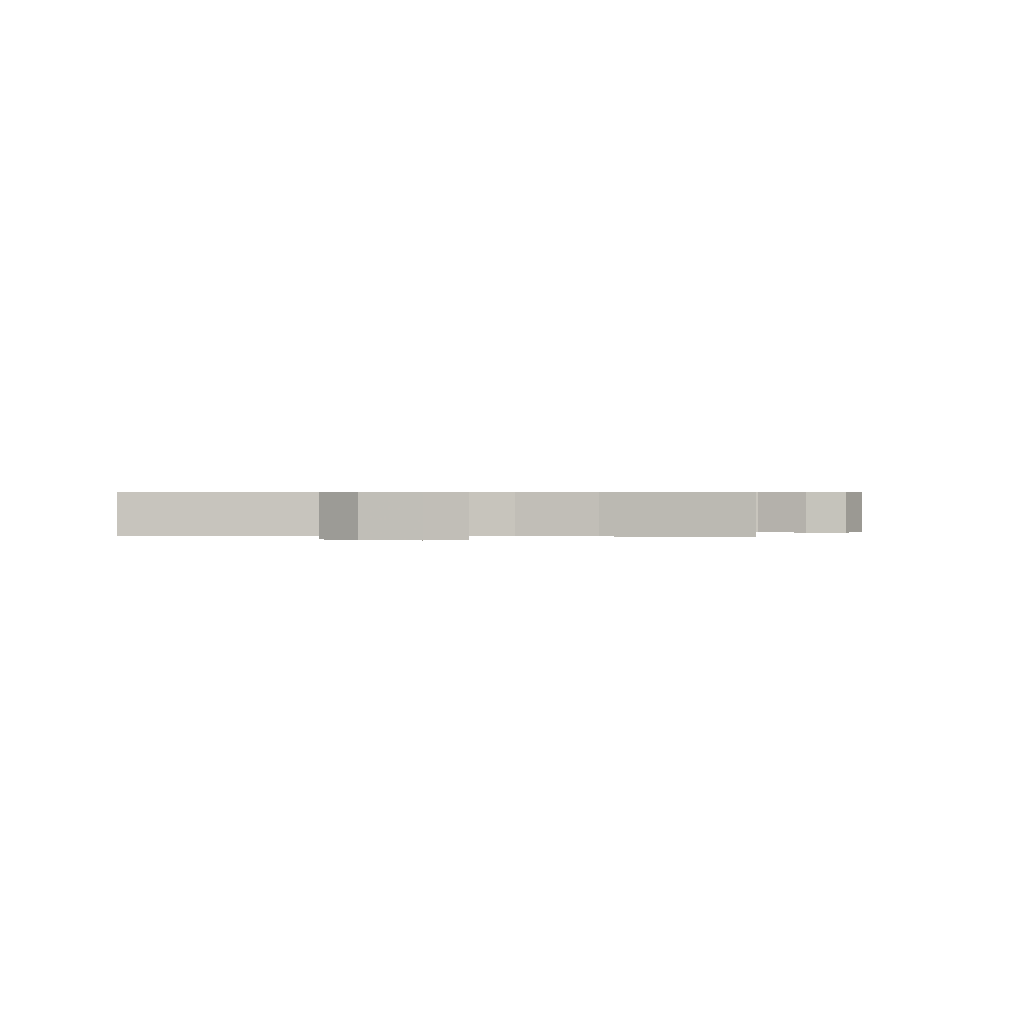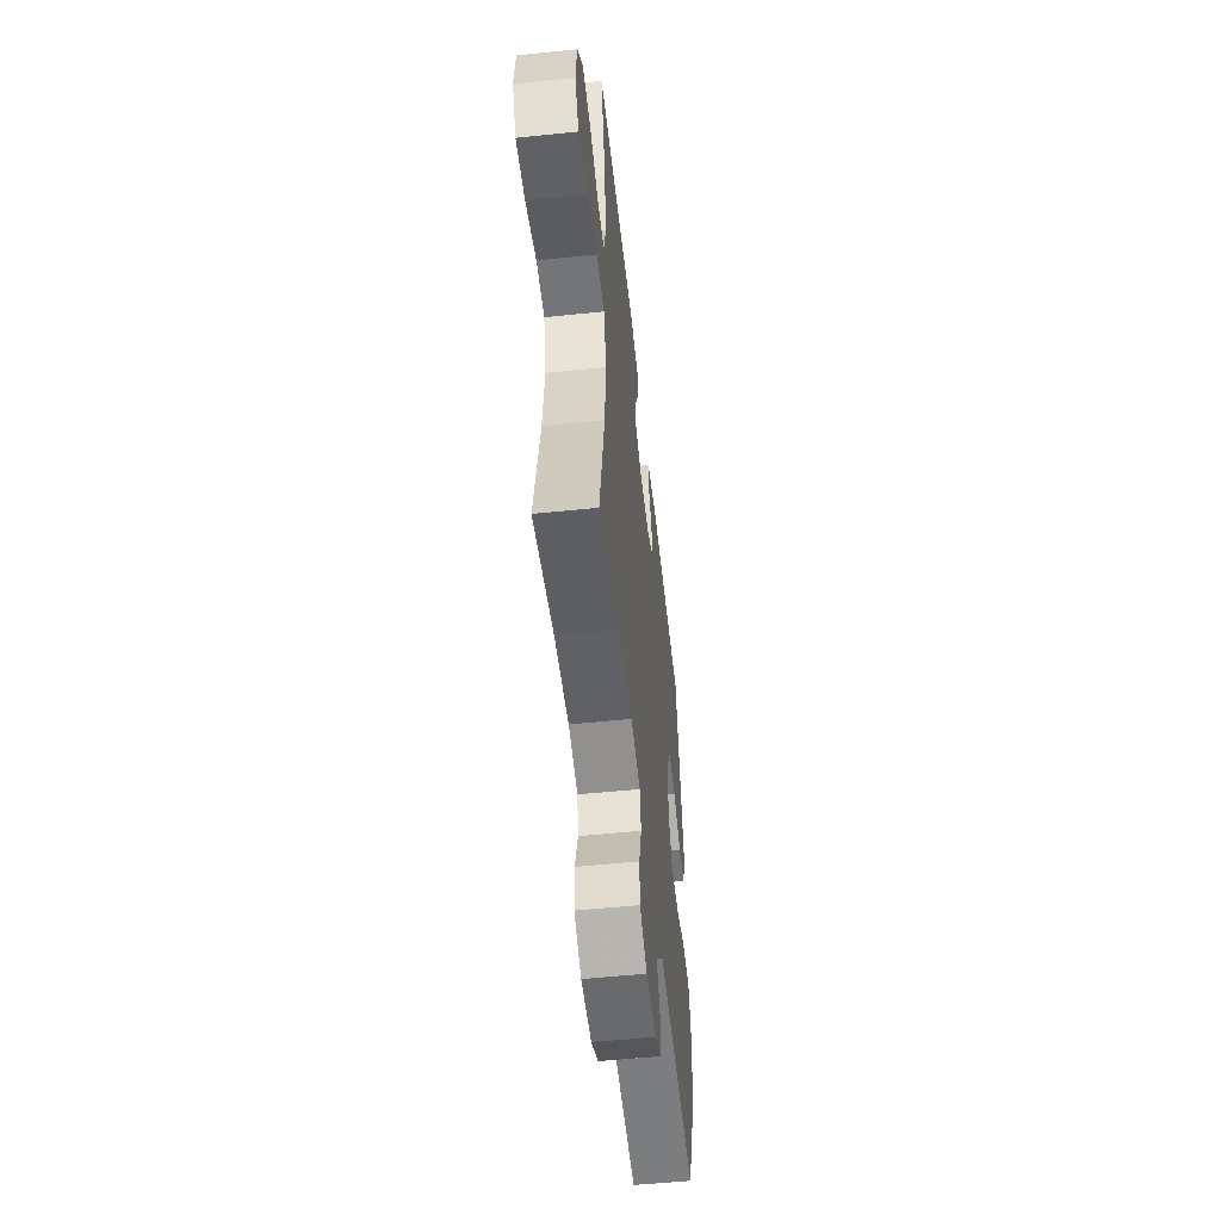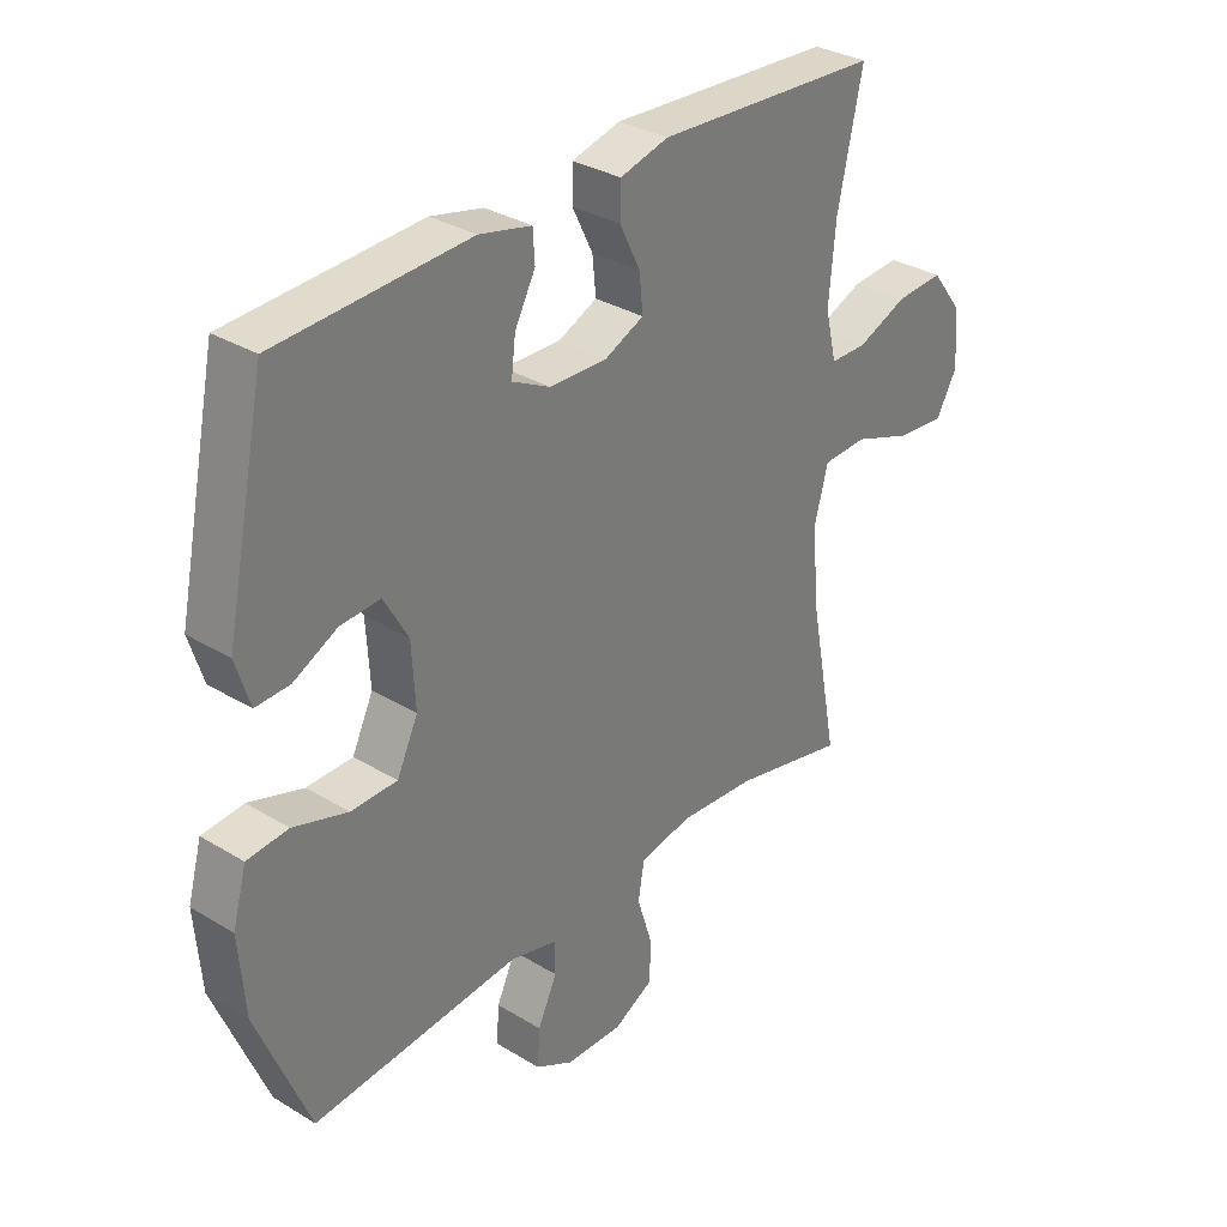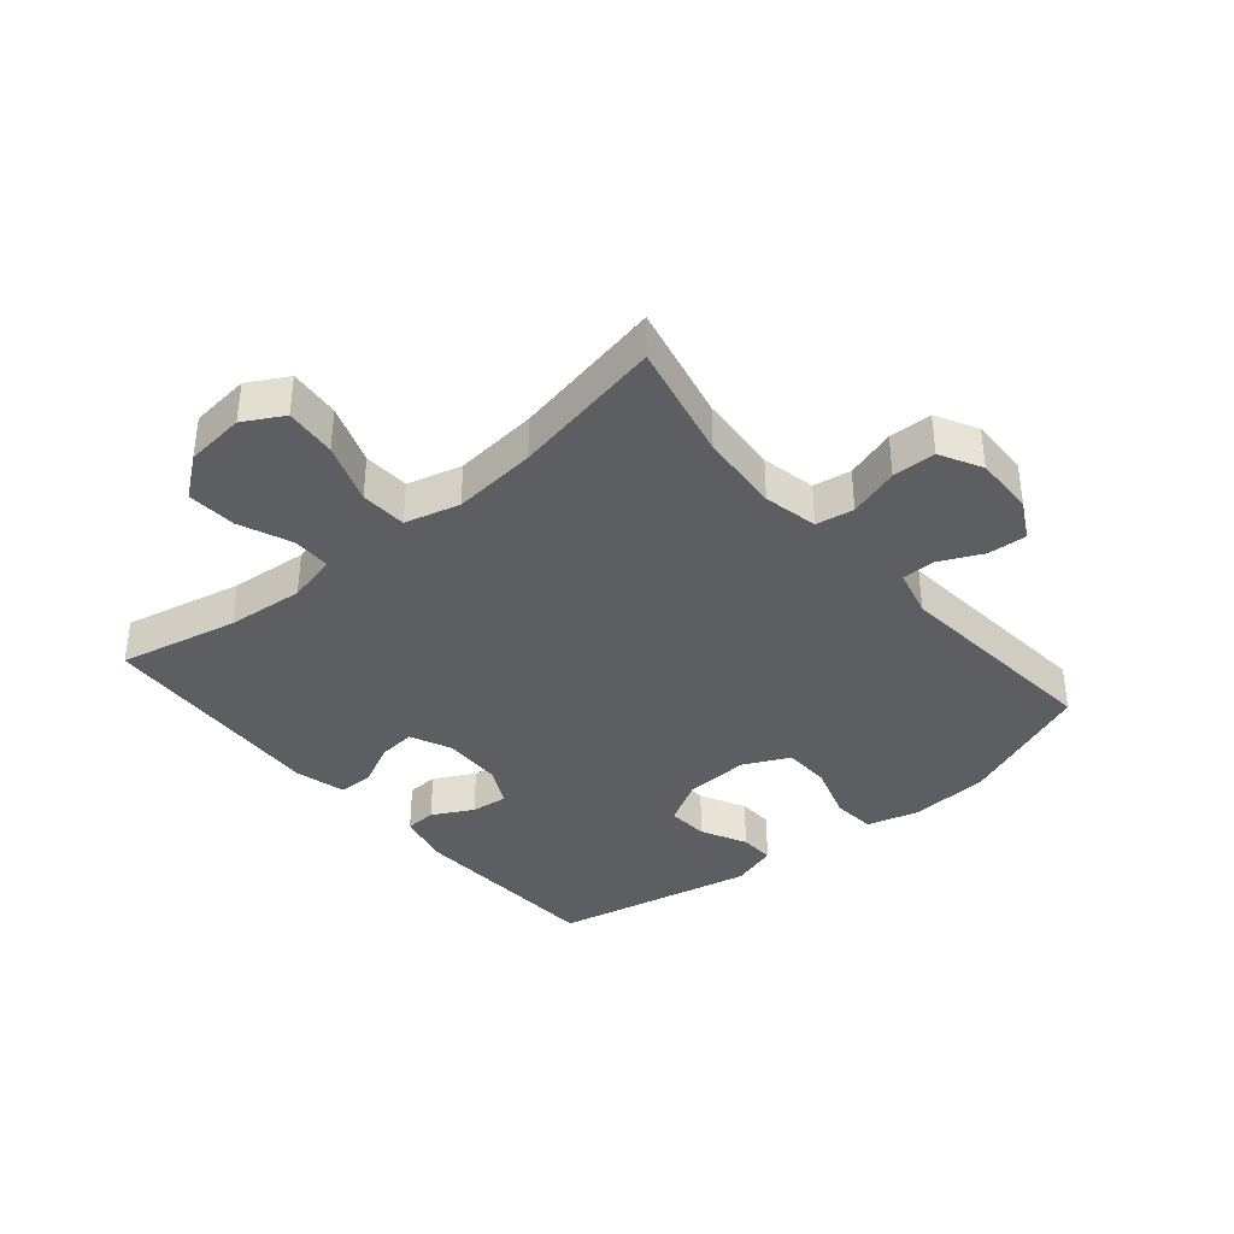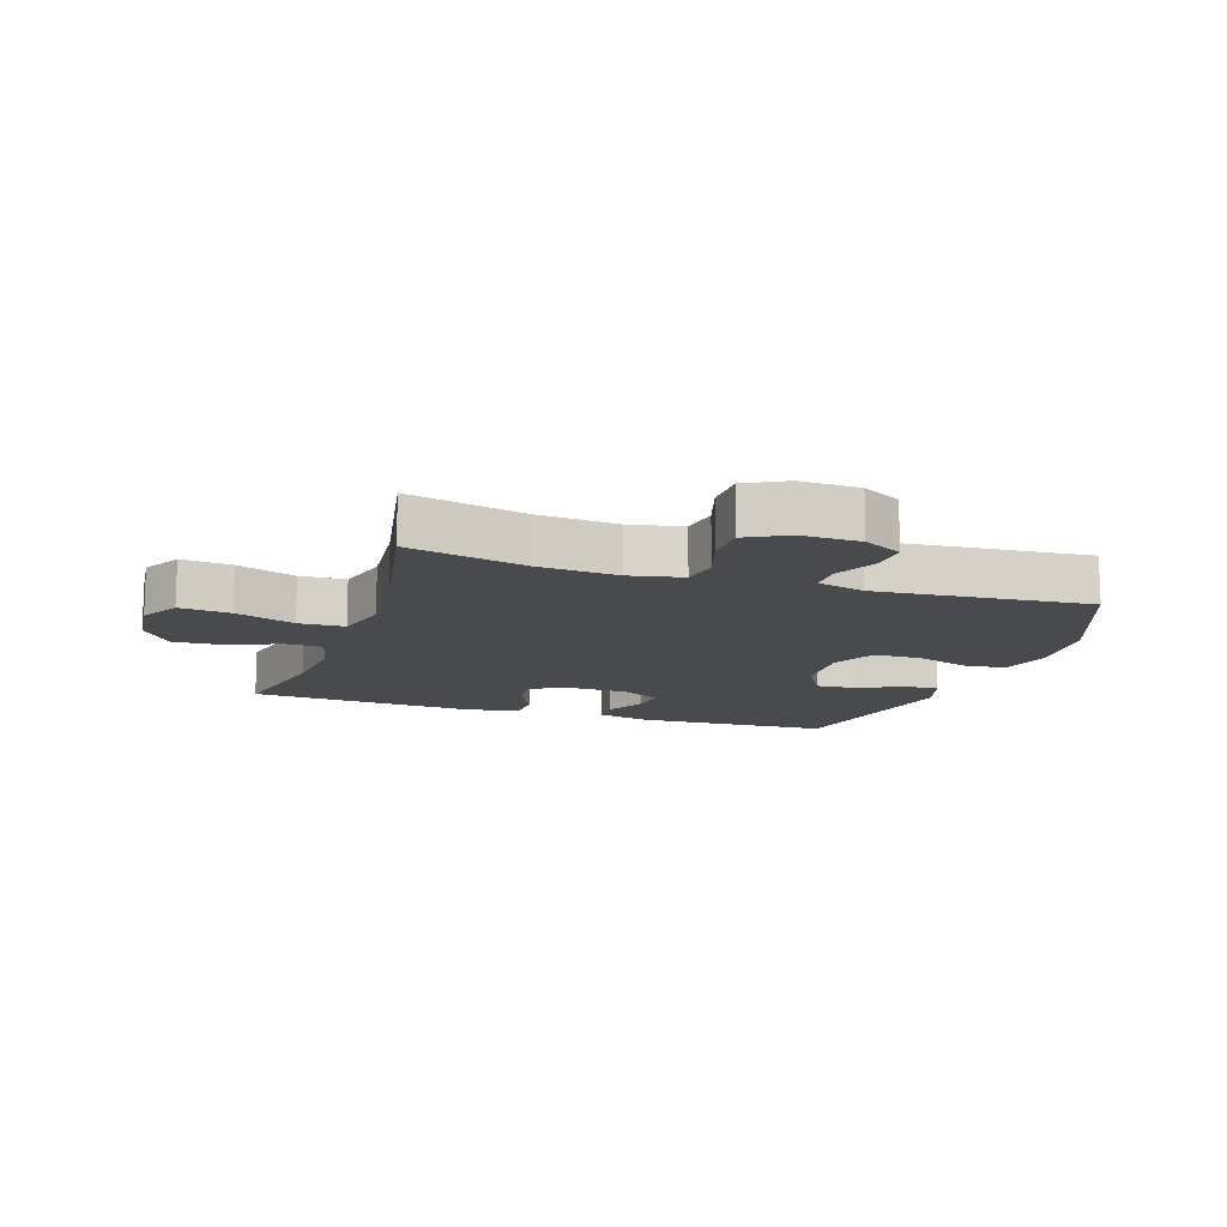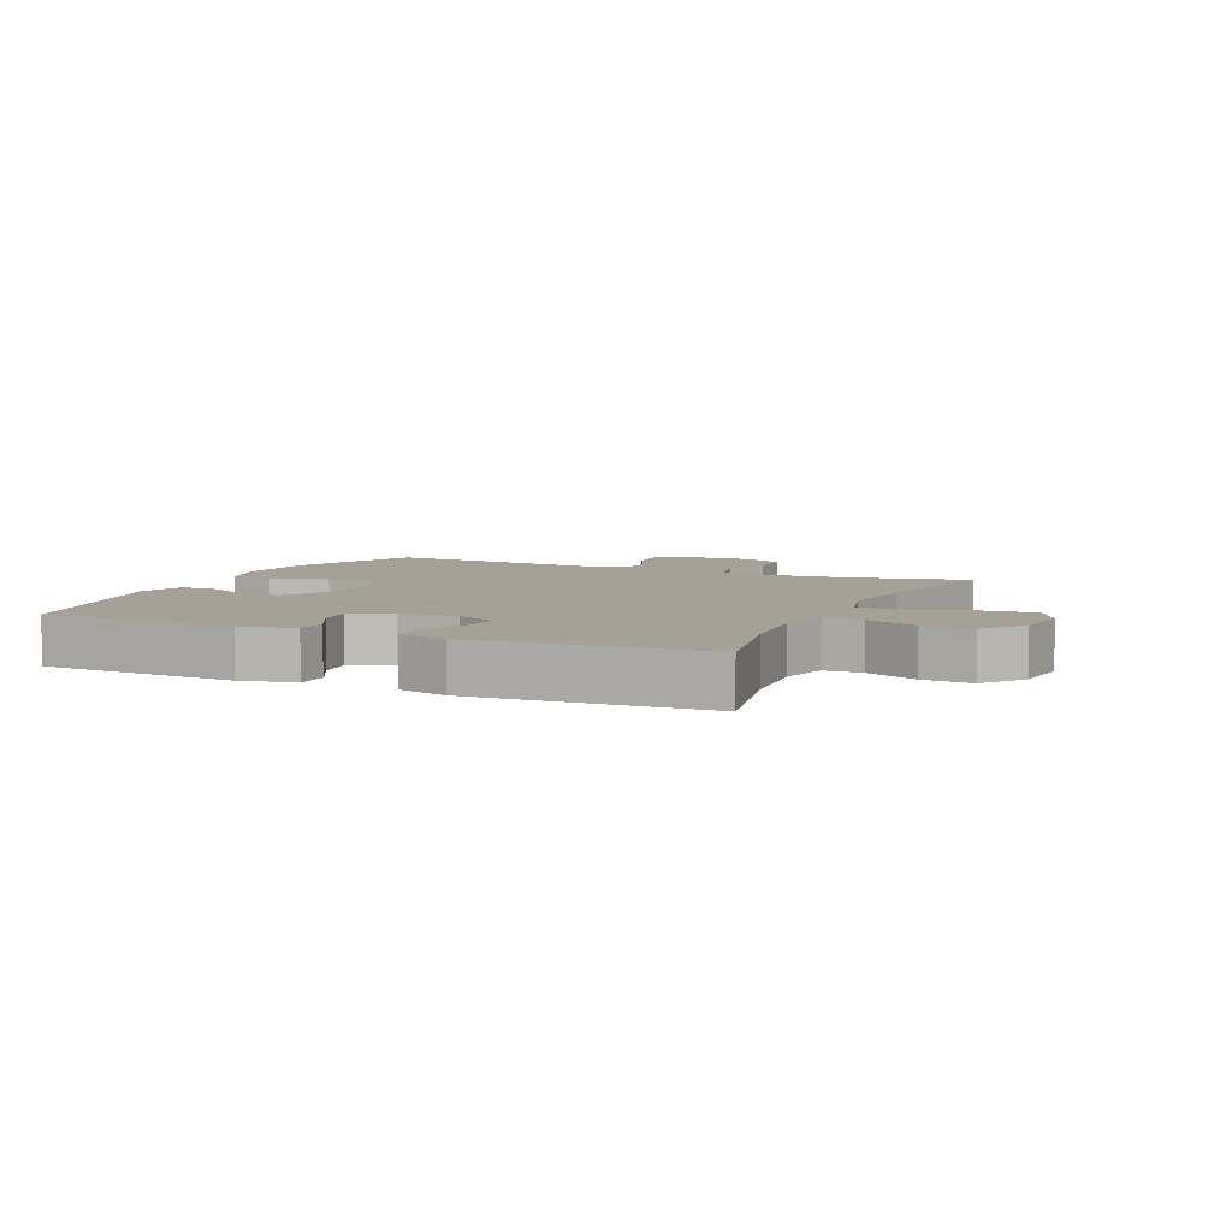
<metadata>
{"format":"obj","ext":"obj","renderer":"f3d","projection":"perspective","resolution":1024,"background":"white","views":[{"elev":0.5,"azim":94.0,"up":"+Y"},{"elev":-54.1,"azim":96.3,"up":"+Z"},{"elev":32.4,"azim":-49.8,"up":"+Z"},{"elev":-37.5,"azim":130.2,"up":"+Y"},{"elev":-13.2,"azim":161.6,"up":"+Y"},{"elev":6.2,"azim":24.4,"up":"+Y"}]}
</metadata>
<code>
v -0.5 0.07 -0.5
v -0.586 0.07 -0.287
v -0.596 0.07 -0.16
v -0.573 0.07 -0.077
v -0.505 0.07 -0.071
v -0.415 0.07 -0.1
v -0.339 0.07 -0.099
v -0.304 0.07 -0.026
v -0.31 0.07 0.077
v -0.35 0.07 0.147
v -0.416 0.07 0.143
v -0.488 0.07 0.107
v -0.544 0.07 0.105
v -0.567 0.07 0.179
v -0.5 0.07 0.5
v -0.184 0.07 0.515
v -0.098 0.07 0.495
v -0.095 0.07 0.445
v -0.129 0.07 0.381
v -0.136 0.07 0.323
v -0.073 0.07 0.291
v 0.022 0.07 0.288
v 0.087 0.07 0.317
v 0.081 0.07 0.377
v 0.047 0.07 0.446
v 0.048 0.07 0.501
v 0.128 0.07 0.522
v 0.5 0.07 0.5
v 0.459 0.07 0.311
v 0.448 0.07 0.188
v 0.467 0.07 0.109
v 0.528 0.07 0.108
v 0.611 0.07 0.142
v 0.69 0.07 0.147
v 0.74 0.07 0.082
v 0.75 0.07 -0.013
v 0.715 0.07 -0.076
v 0.633 0.07 -0.068
v 0.537 0.07 -0.033
v 0.463 0.07 -0.036
v 0.44 0.07 -0.123
v 0.453 0.07 -0.257
v 0.5 0.07 -0.5
v 0.311 0.07 -0.457
v 0.182 0.07 -0.447
v 0.096 0.07 -0.465
v 0.086 0.07 -0.525
v 0.111 0.07 -0.605
v 0.11 0.07 -0.674
v 0.044 0.07 -0.709
v -0.051 0.07 -0.707
v -0.114 0.07 -0.673
v -0.11 0.07 -0.611
v -0.078 0.07 -0.543
v -0.079 0.07 -0.49
v -0.156 0.07 -0.47
v -0.5 0 -0.5
v -0.586 0 -0.287
v -0.596 0 -0.16
v -0.573 0 -0.077
v -0.505 0 -0.071
v -0.415 0 -0.1
v -0.339 0 -0.099
v -0.304 0 -0.026
v -0.31 0 0.077
v -0.35 0 0.147
v -0.416 0 0.143
v -0.488 0 0.107
v -0.544 0 0.105
v -0.567 0 0.179
v -0.5 0 0.5
v -0.184 0 0.515
v -0.098 0 0.495
v -0.095 0 0.445
v -0.129 0 0.381
v -0.136 0 0.323
v -0.073 0 0.291
v 0.022 0 0.288
v 0.087 0 0.317
v 0.081 0 0.377
v 0.047 0 0.446
v 0.048 0 0.501
v 0.128 0 0.522
v 0.5 0 0.5
v 0.459 0 0.311
v 0.448 0 0.188
v 0.467 0 0.109
v 0.528 0 0.108
v 0.611 0 0.142
v 0.69 0 0.147
v 0.74 0 0.082
v 0.75 0 -0.013
v 0.715 0 -0.076
v 0.633 0 -0.068
v 0.537 0 -0.033
v 0.463 0 -0.036
v 0.44 0 -0.123
v 0.453 0 -0.257
v 0.5 0 -0.5
v 0.311 0 -0.457
v 0.182 0 -0.447
v 0.096 0 -0.465
v 0.086 0 -0.525
v 0.111 0 -0.605
v 0.11 0 -0.674
v 0.044 0 -0.709
v -0.051 0 -0.707
v -0.114 0 -0.673
v -0.11 0 -0.611
v -0.078 0 -0.543
v -0.079 0 -0.49
v -0.156 0 -0.47
f 52 53 54
f 51 52 54
f 50 51 54
f 49 50 54
f 48 49 54
f 47 48 54
f 46 47 54 55
f 45 46 55 56
f 42 43 44
f 41 42 44 45
f 40 41 45 56
f 37 38 39
f 36 37 39
f 35 36 39
f 34 35 39
f 33 34 39
f 32 33 39
f 31 32 39 40
f 56 1 2
f 40 56 2
f 31 40 2
f 30 31 2
f 27 28 29
f 26 27 29
f 25 26 29
f 24 25 29
f 23 24 29 30
f 17 18 19
f 16 17 19
f 15 16 19
f 14 15 19
f 13 14 19
f 12 13 19
f 11 12 19
f 10 11 19 20
f 9 10 20 21
f 4 5 6
f 3 4 6
f 2 3 6
f 2 6 7
f 30 2 7
f 30 7 8
f 23 30 8
f 22 23 8
f 8 9 21 22
f 110 109 108
f 110 108 107
f 110 107 106
f 110 106 105
f 110 105 104
f 110 104 103
f 111 110 103 102
f 112 111 102 101
f 100 99 98
f 101 100 98 97
f 112 101 97 96
f 95 94 93
f 95 93 92
f 95 92 91
f 95 91 90
f 95 90 89
f 95 89 88
f 96 95 88 87
f 58 57 112
f 58 112 96
f 58 96 87
f 58 87 86
f 85 84 83
f 85 83 82
f 85 82 81
f 85 81 80
f 86 85 80 79
f 75 74 73
f 75 73 72
f 75 72 71
f 75 71 70
f 75 70 69
f 75 69 68
f 75 68 67
f 76 75 67 66
f 77 76 66 65
f 62 61 60
f 62 60 59
f 62 59 58
f 63 62 58
f 63 58 86
f 64 63 86
f 64 86 79
f 64 79 78
f 78 77 65 64
f 1 57 58 2
f 2 58 59 3
f 3 59 60 4
f 4 60 61 5
f 5 61 62 6
f 6 62 63 7
f 7 63 64 8
f 8 64 65 9
f 9 65 66 10
f 10 66 67 11
f 11 67 68 12
f 12 68 69 13
f 13 69 70 14
f 14 70 71 15
f 15 71 72 16
f 16 72 73 17
f 17 73 74 18
f 18 74 75 19
f 19 75 76 20
f 20 76 77 21
f 21 77 78 22
f 22 78 79 23
f 23 79 80 24
f 24 80 81 25
f 25 81 82 26
f 26 82 83 27
f 27 83 84 28
f 28 84 85 29
f 29 85 86 30
f 30 86 87 31
f 31 87 88 32
f 32 88 89 33
f 33 89 90 34
f 34 90 91 35
f 35 91 92 36
f 36 92 93 37
f 37 93 94 38
f 38 94 95 39
f 39 95 96 40
f 40 96 97 41
f 41 97 98 42
f 42 98 99 43
f 43 99 100 44
f 44 100 101 45
f 45 101 102 46
f 46 102 103 47
f 47 103 104 48
f 48 104 105 49
f 49 105 106 50
f 50 106 107 51
f 51 107 108 52
f 52 108 109 53
f 53 109 110 54
f 54 110 111 55
f 55 111 112 56
f 56 112 57 1

</code>
